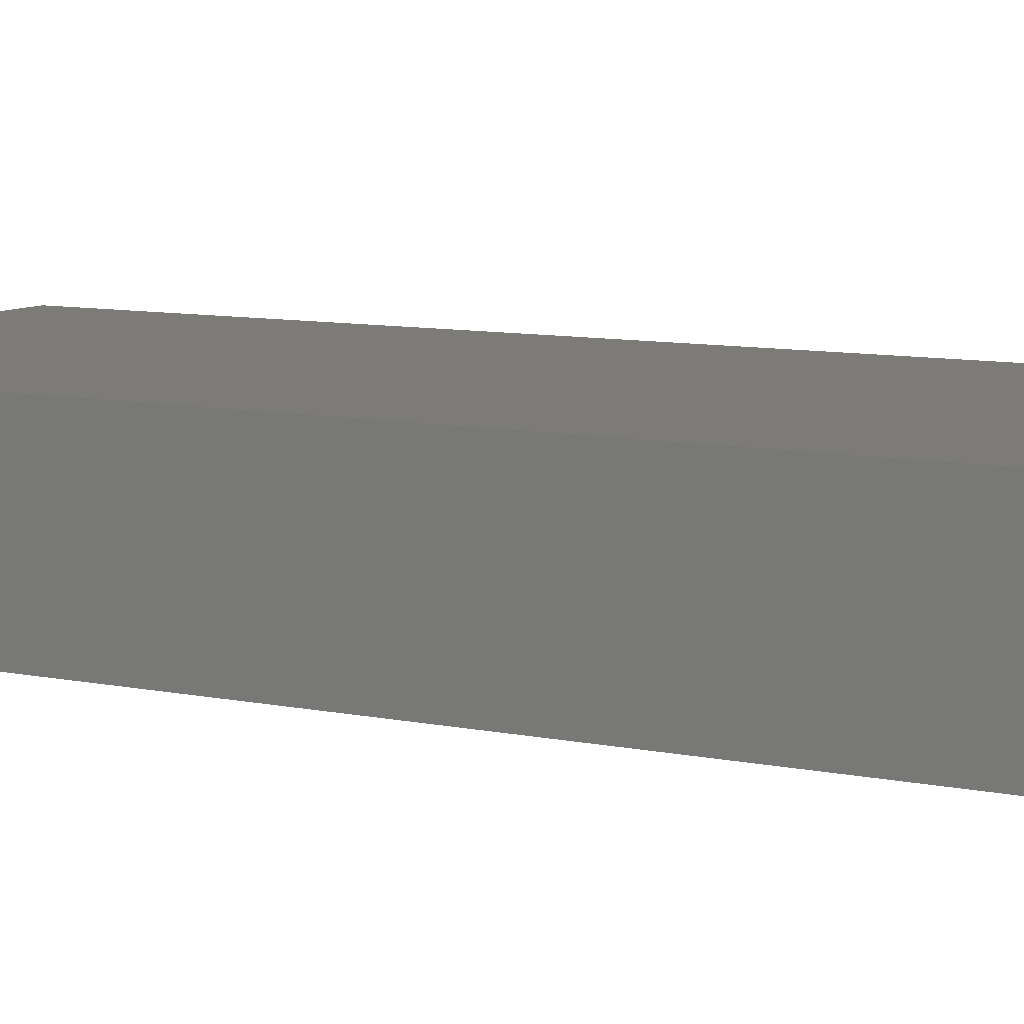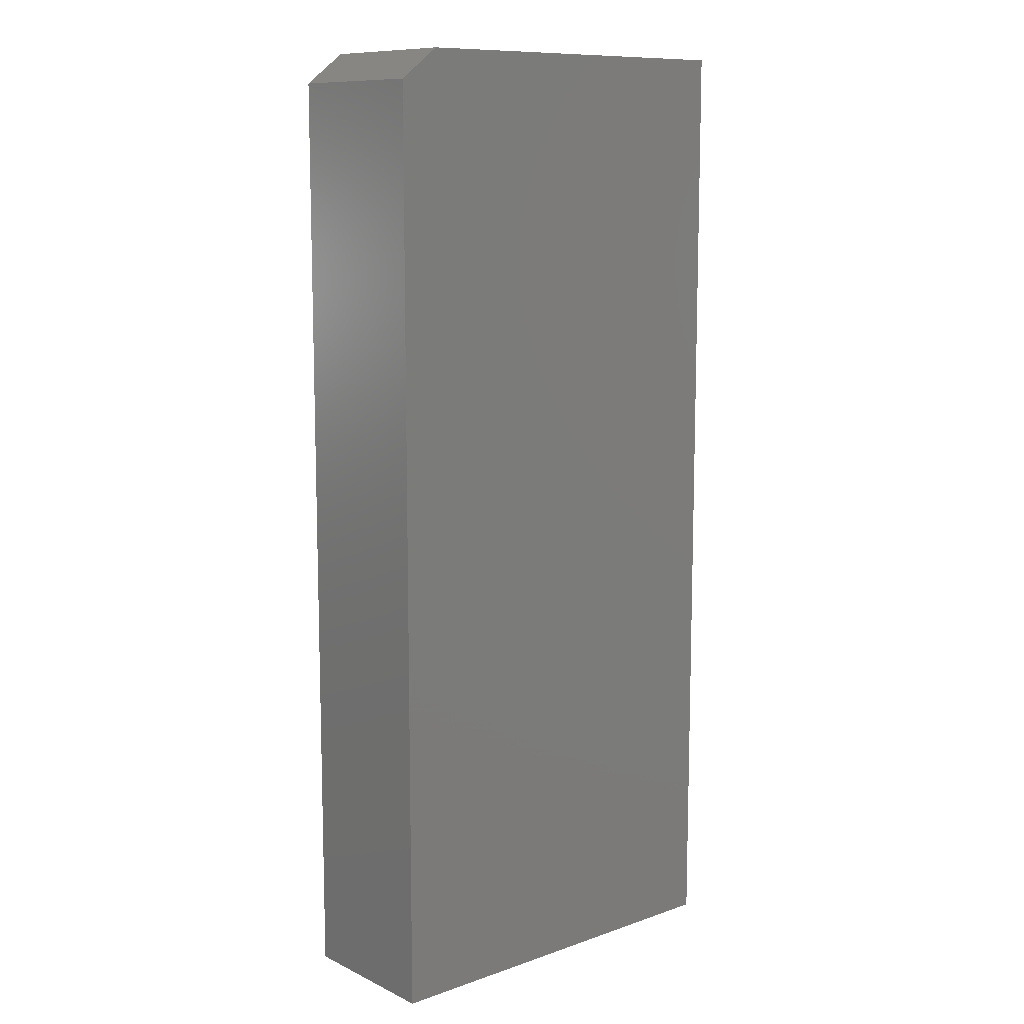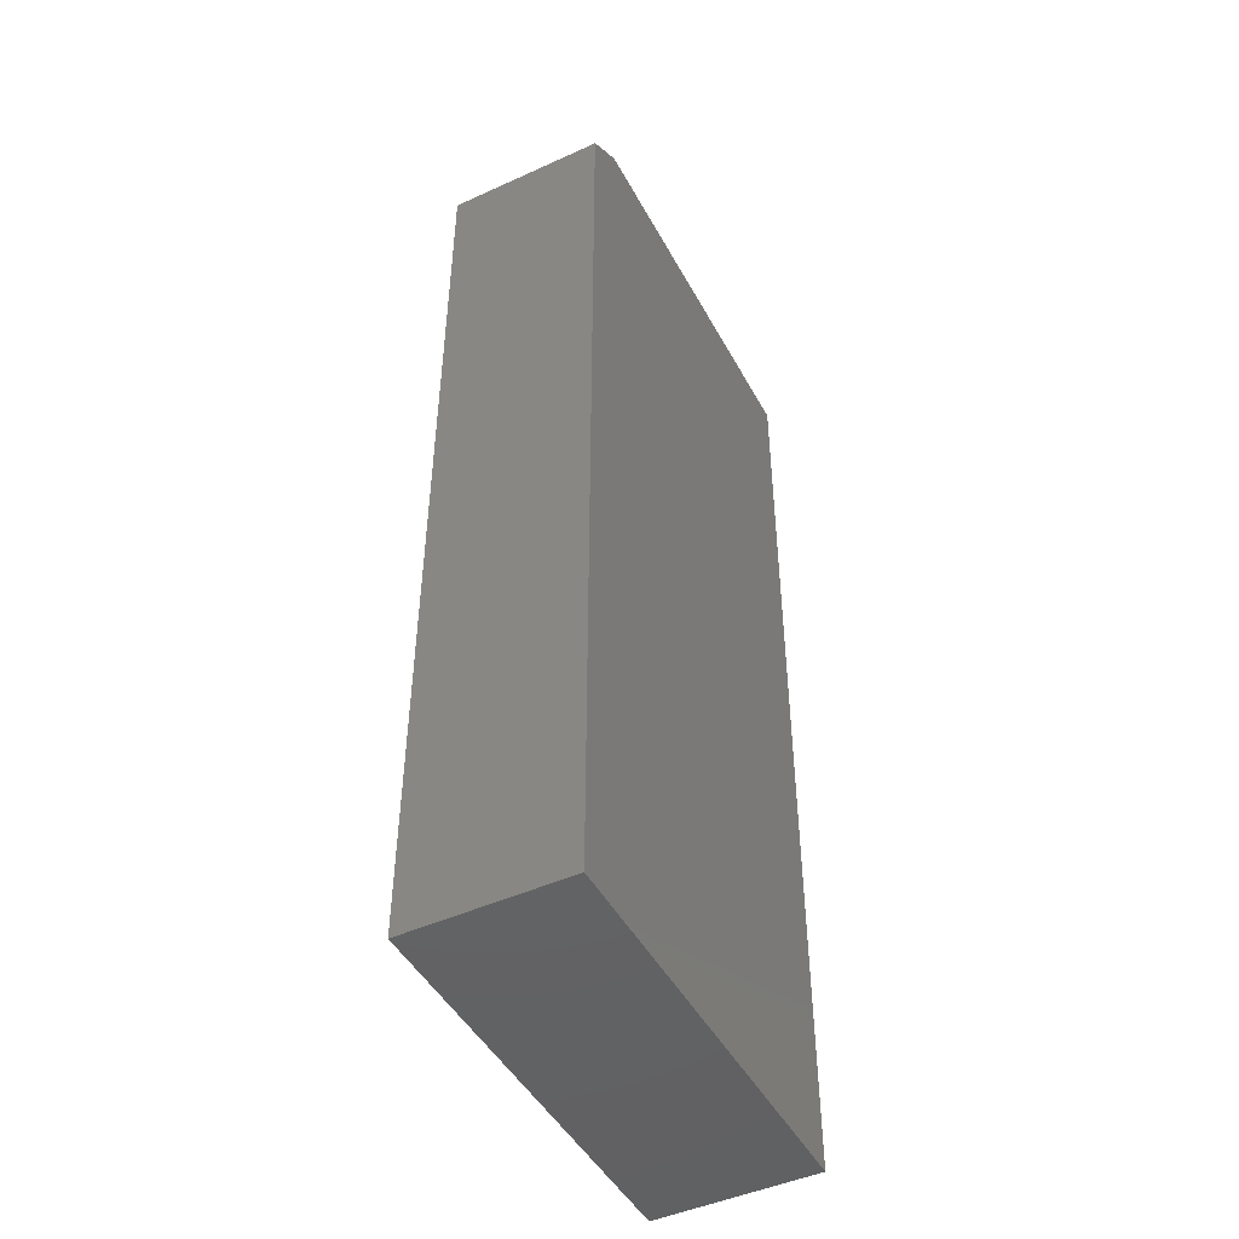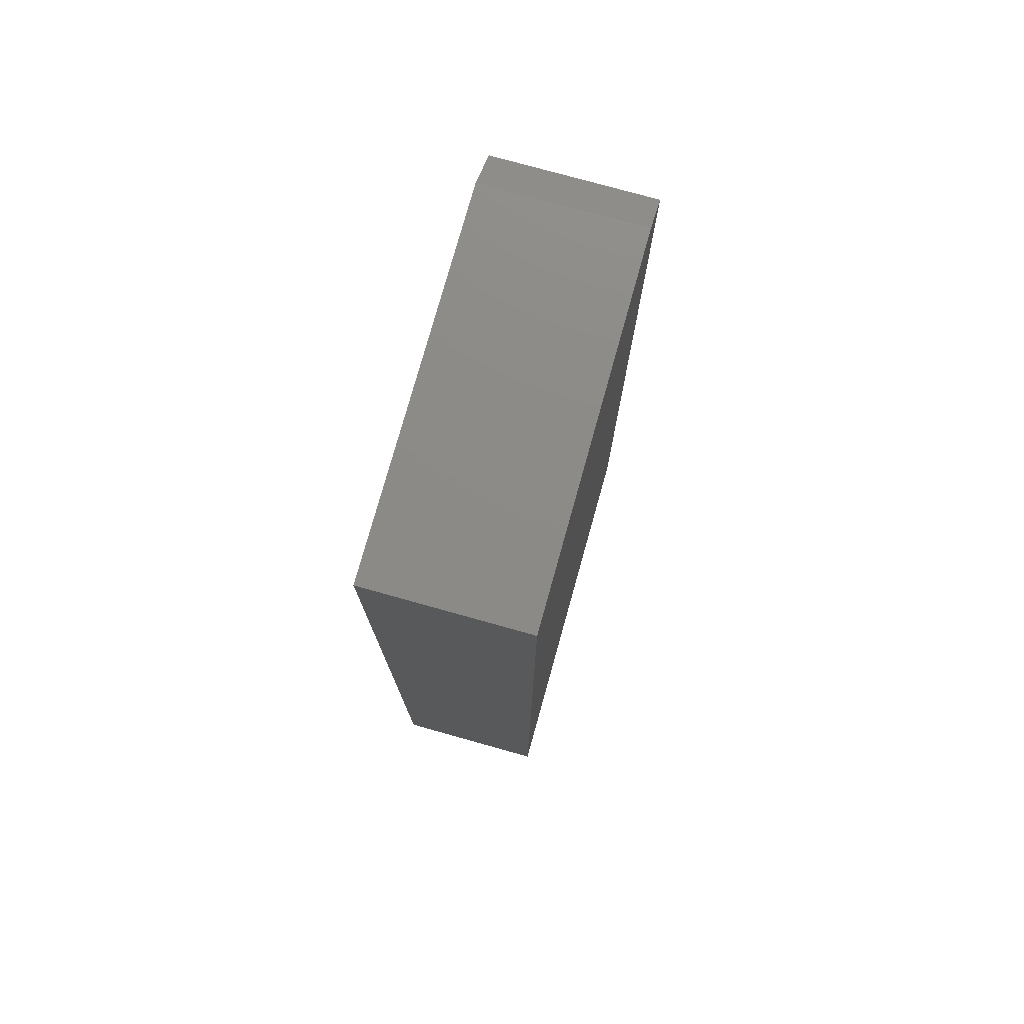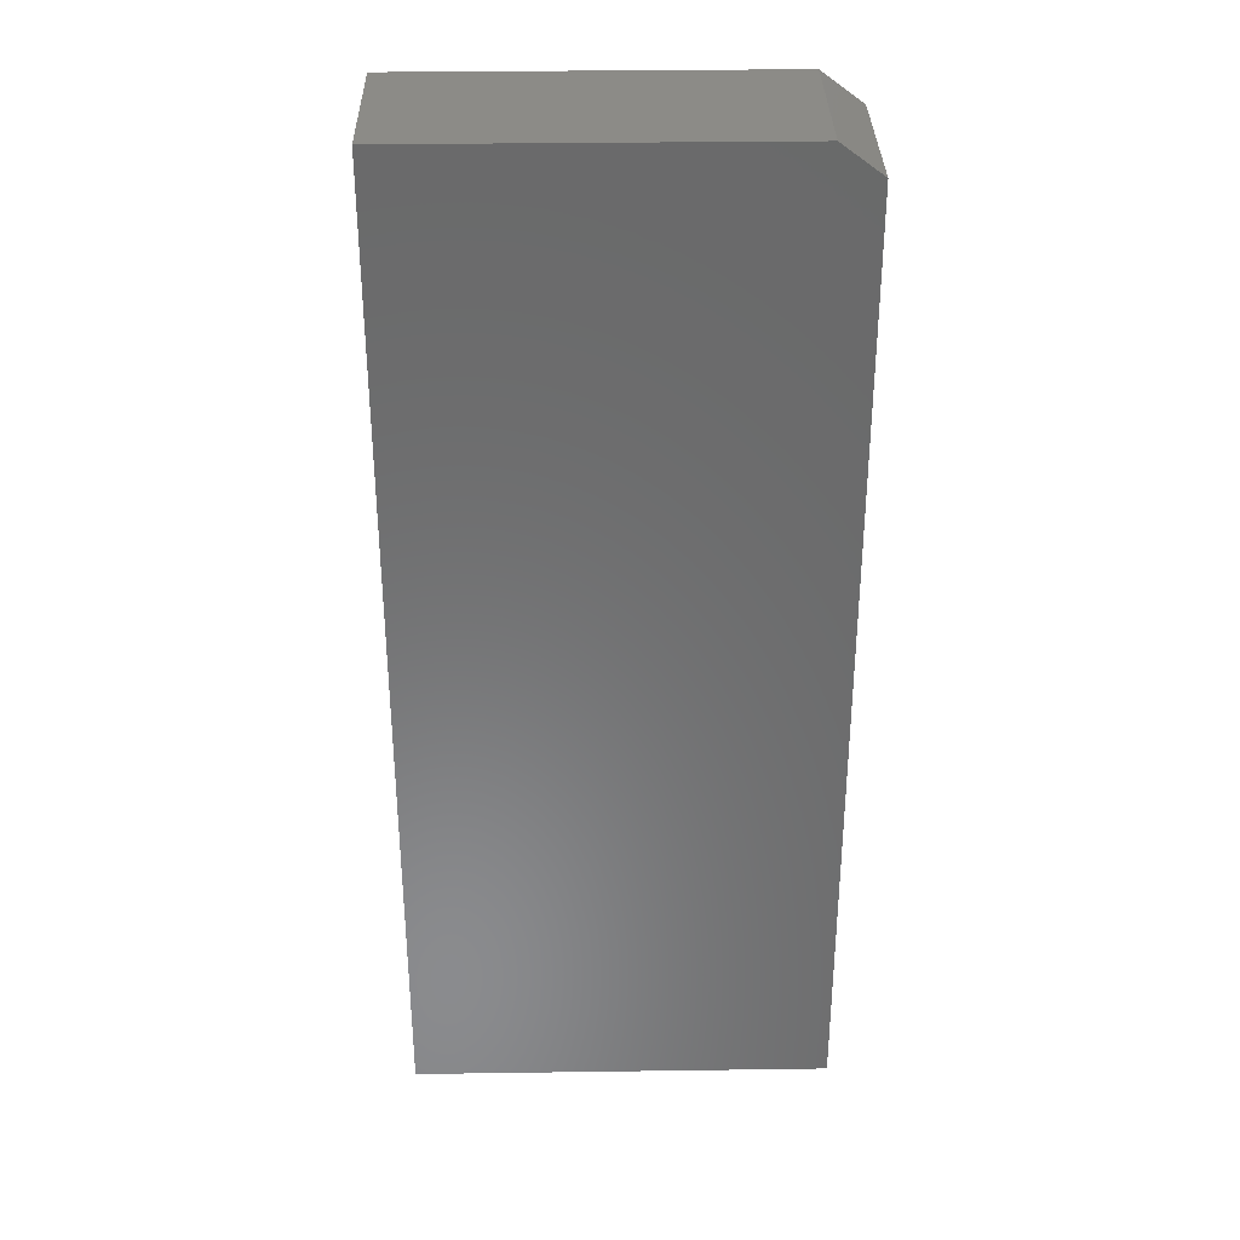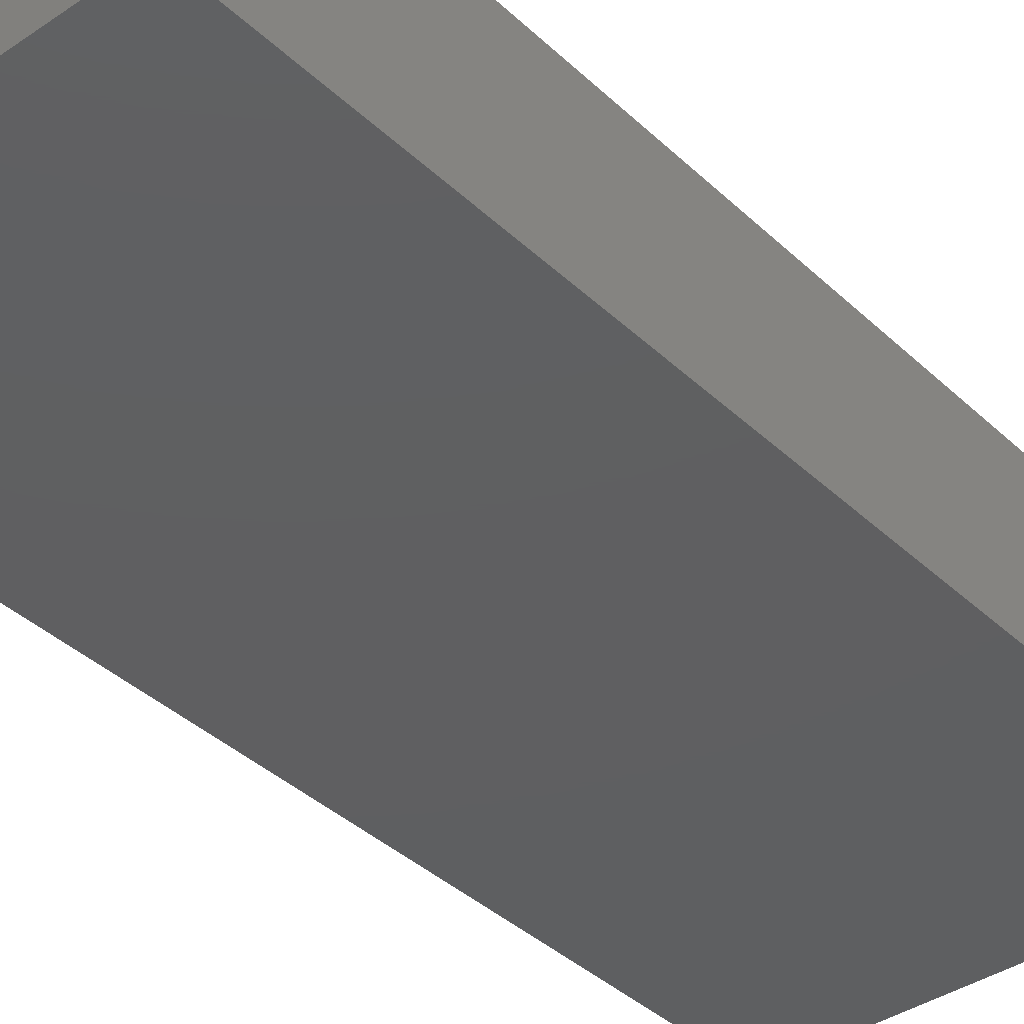
<metadata>
{"format":"stl","ext":"stl","renderer":"f3d","projection":"perspective","resolution":1024,"background":"white","views":[{"elev":8.8,"azim":-60.4,"up":"+Y"},{"elev":10.6,"azim":-40.7,"up":"+Z"},{"elev":-46.9,"azim":-62.7,"up":"+Z"},{"elev":76.8,"azim":105.6,"up":"+Z"},{"elev":33.4,"azim":178.9,"up":"+Z"},{"elev":-38.8,"azim":-139.4,"up":"+Y"}]}
</metadata>
<code>
# stl→obj: 10 verts, 16 faces
v -0.25 0.2422 0.75
v 0.3191 0.2422 0.75
v -0.3125 0.2422 0.7031
v 0.3191 0.2422 -0.75
v -0.3125 0.2422 -0.75
v -0.3125 0 -0.75
v 0.3191 3.506e-17 -0.75
v -0.3125 1.613e-16 0.7031
v 0.3191 2.016e-16 0.75
v -0.25 1.7e-16 0.75
f 1 2 3
f 3 2 4
f 3 4 5
f 6 7 8
f 8 7 9
f 8 9 10
f 3 5 8
f 8 5 6
f 2 1 9
f 9 1 10
f 10 1 8
f 8 1 3
f 4 2 7
f 7 2 9
f 5 4 6
f 6 4 7

</code>
